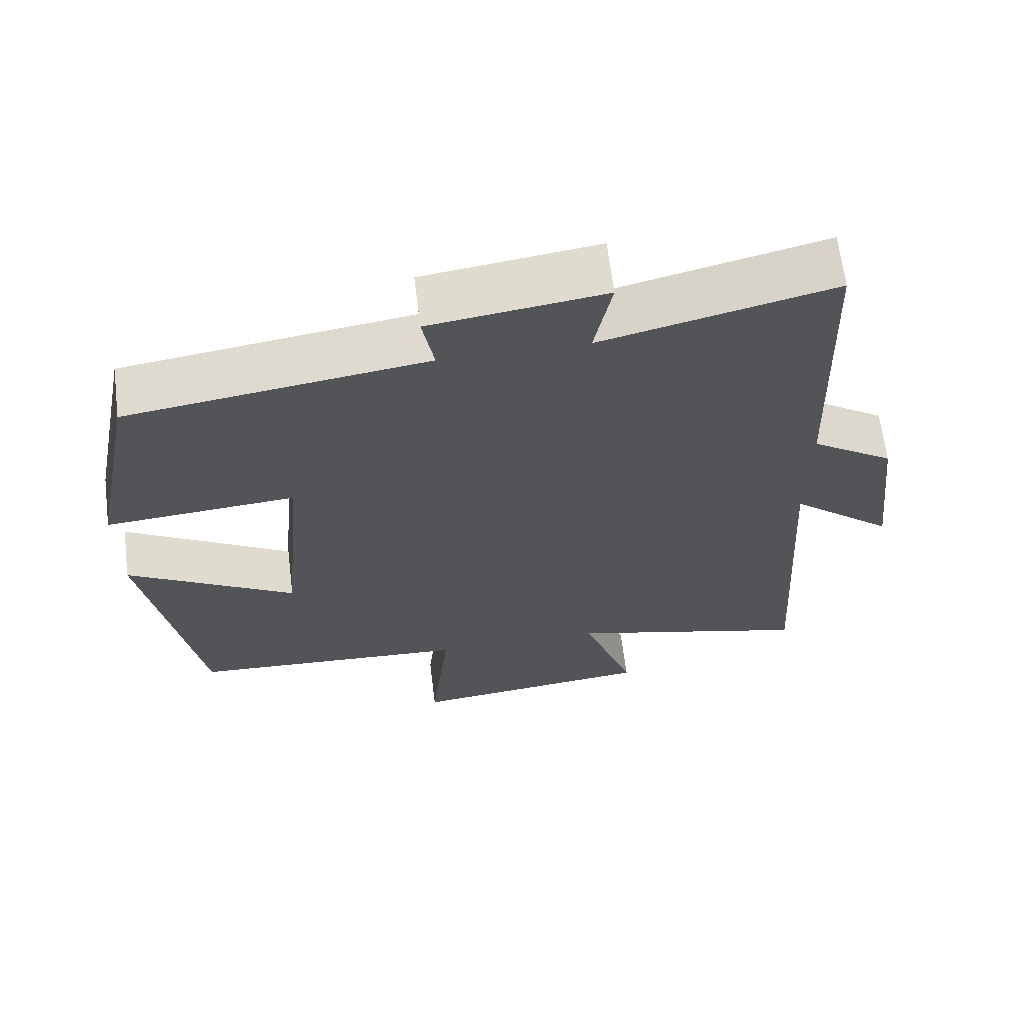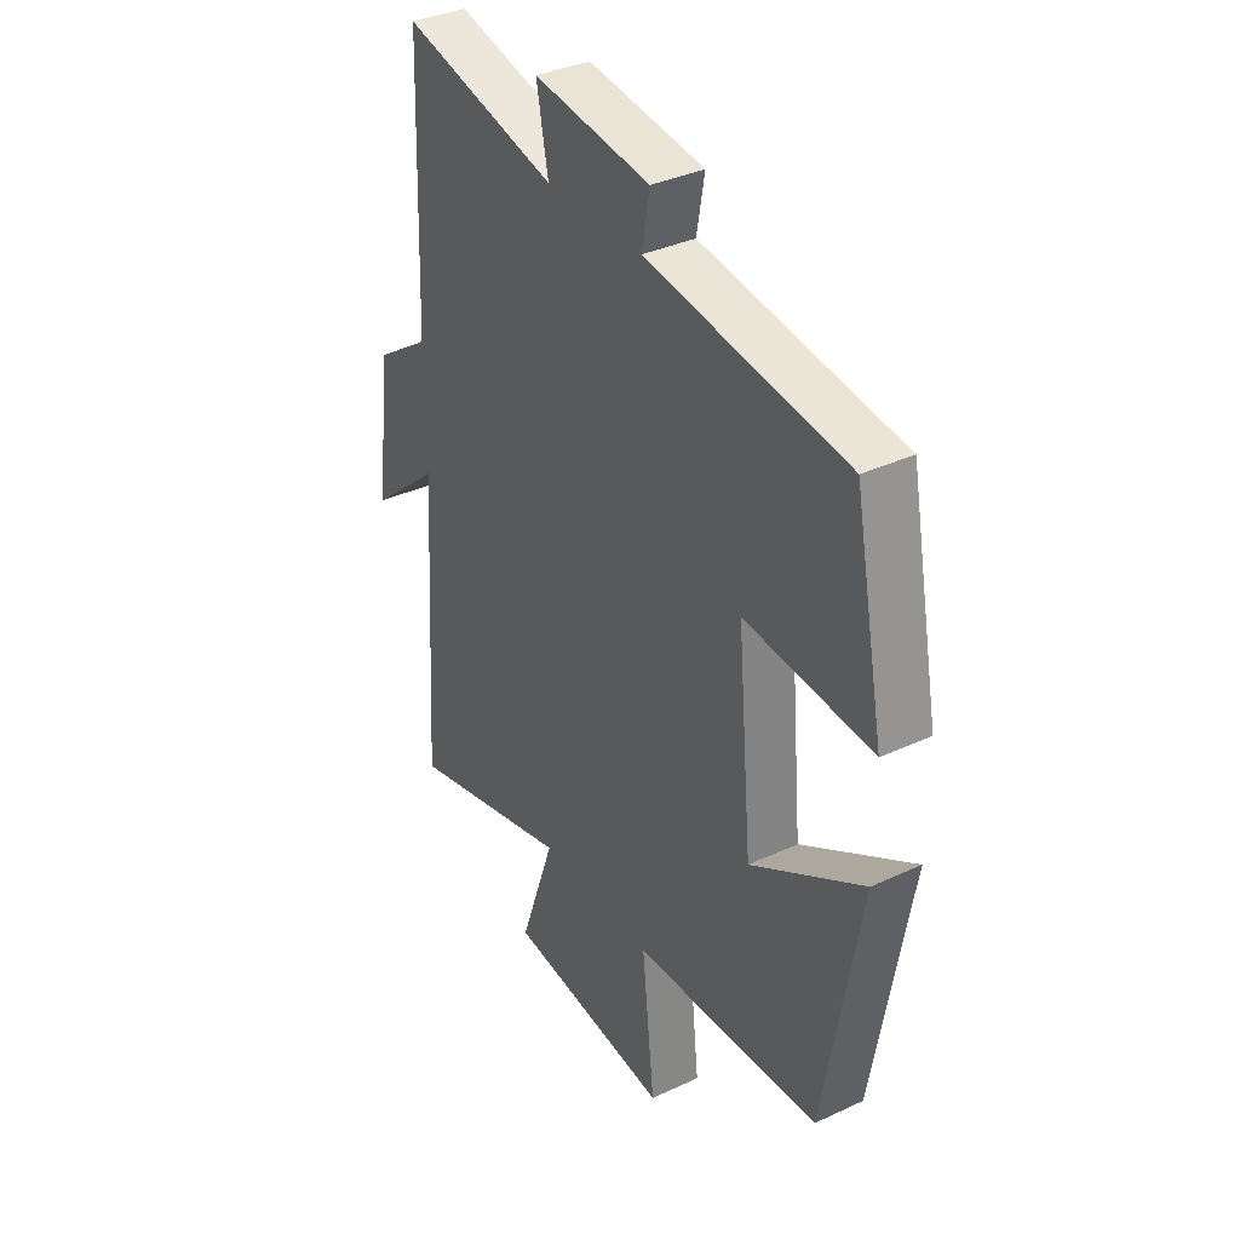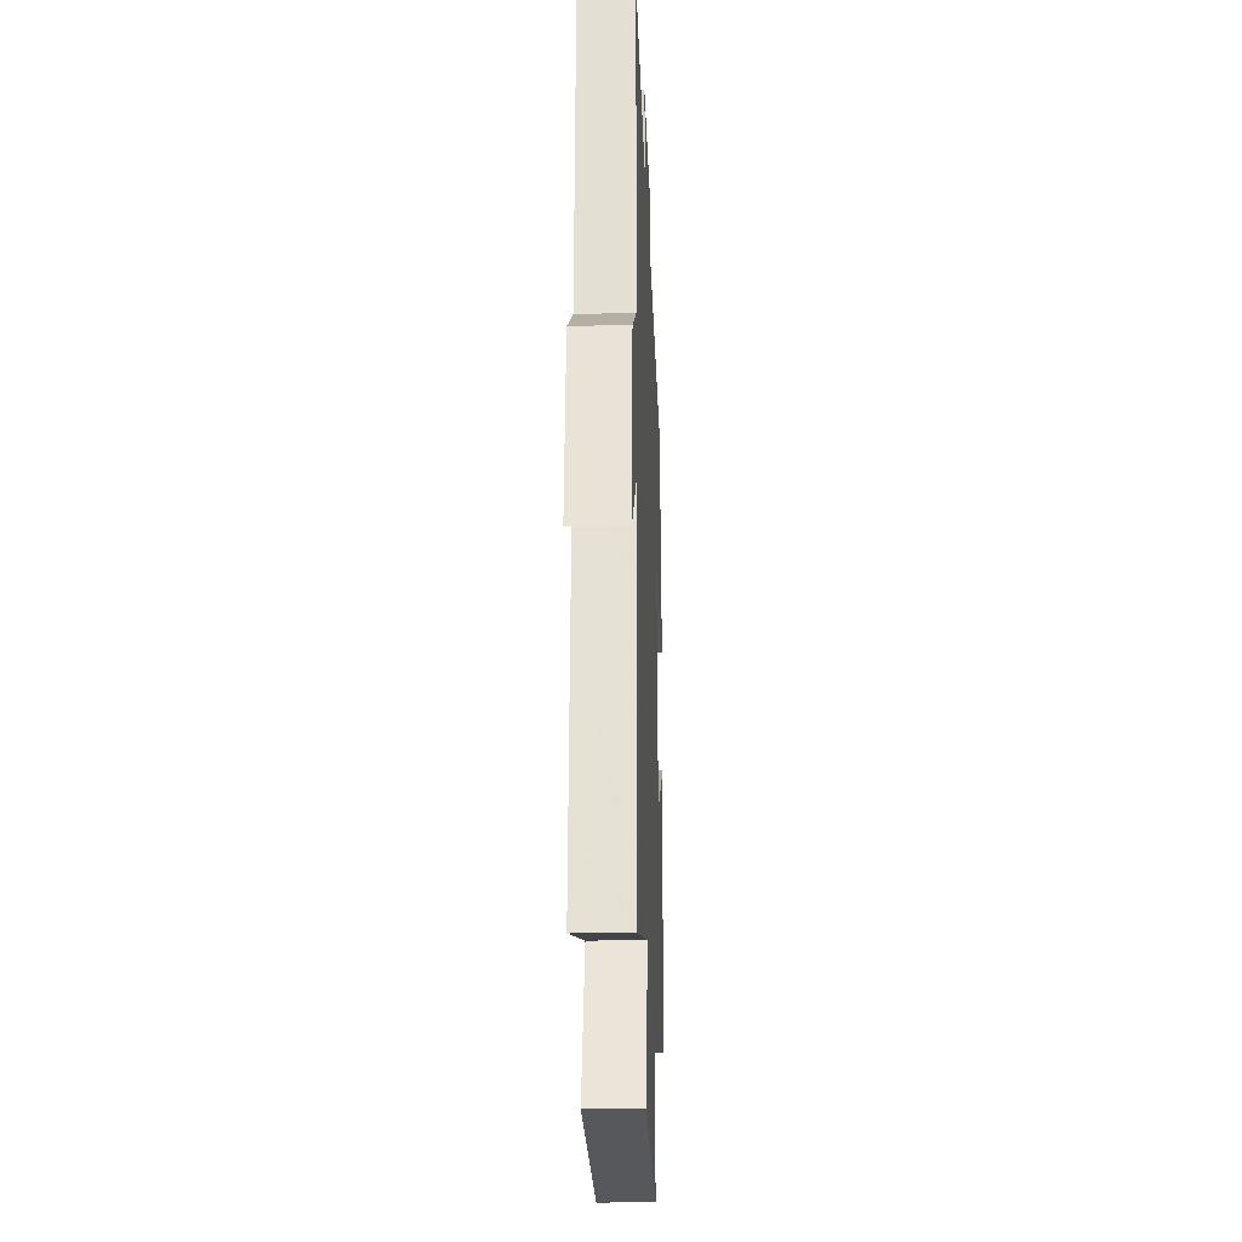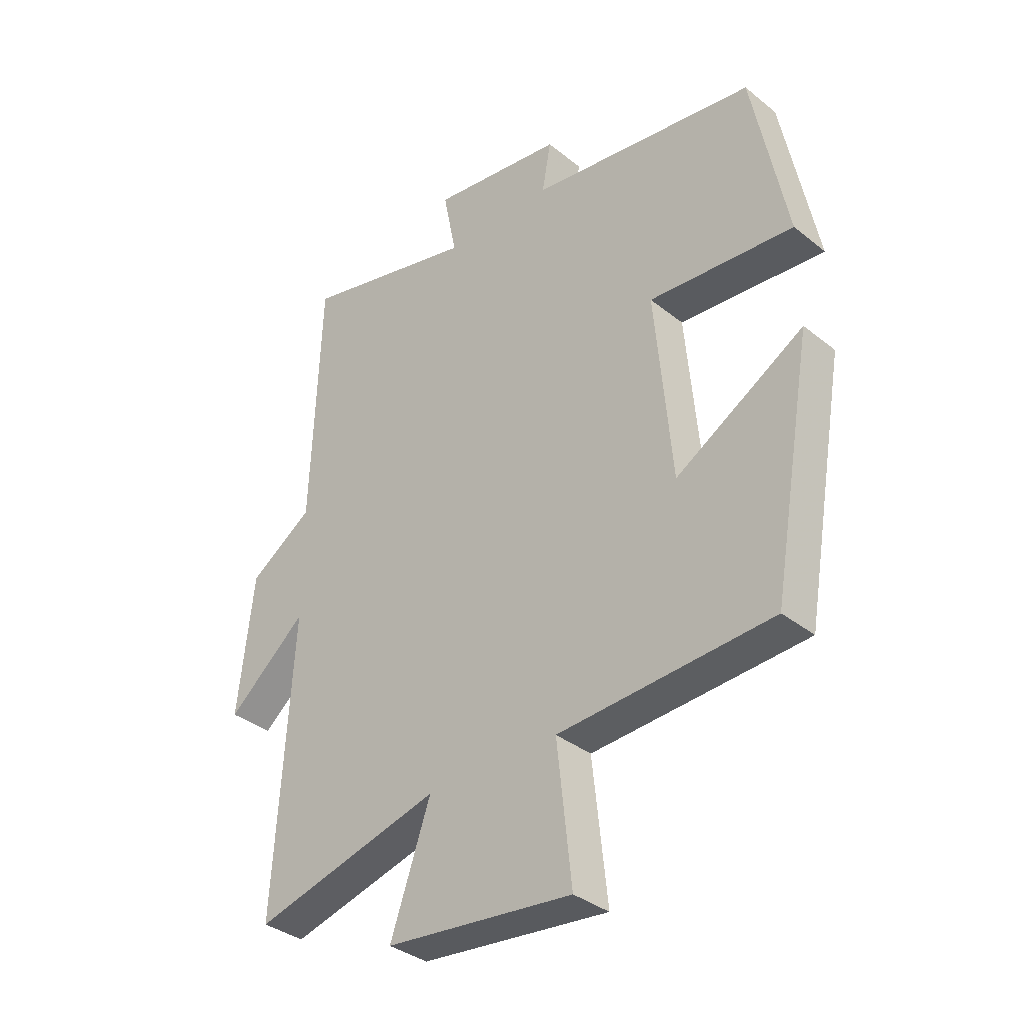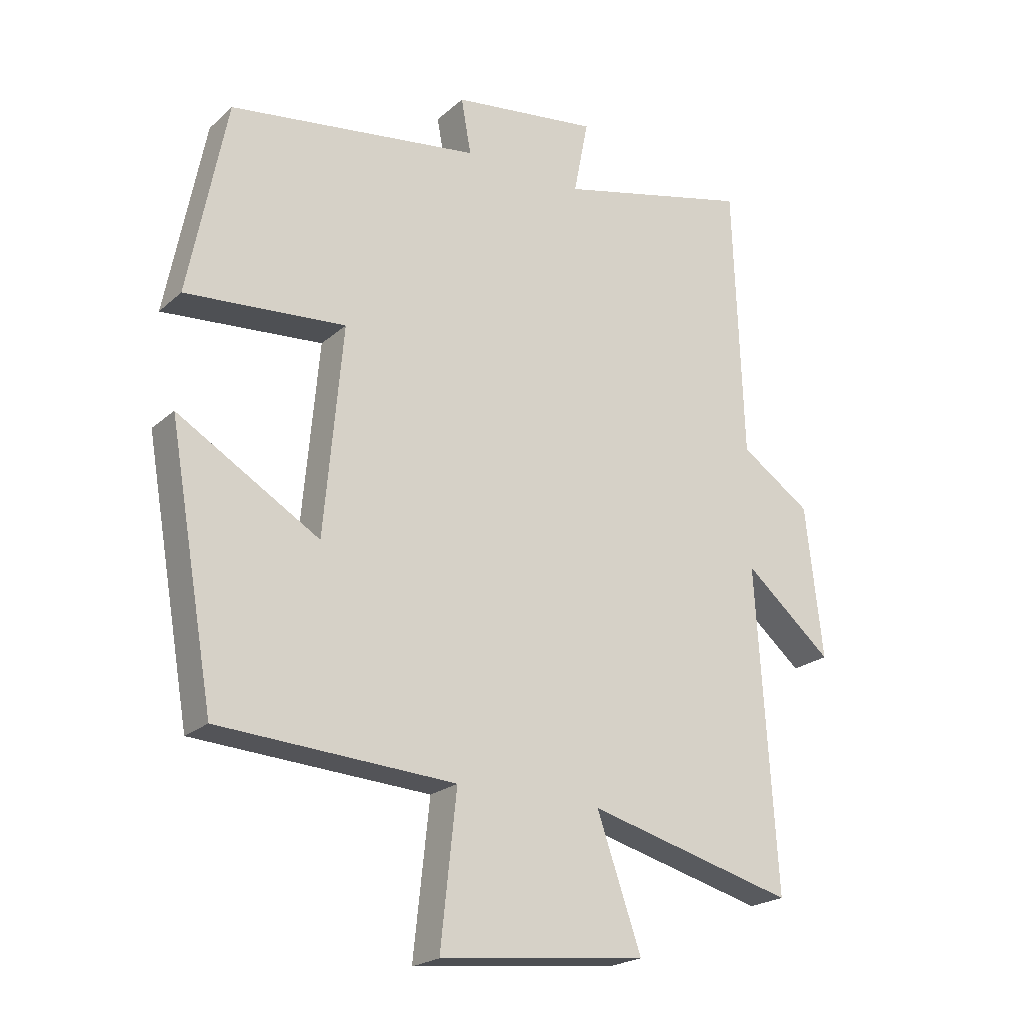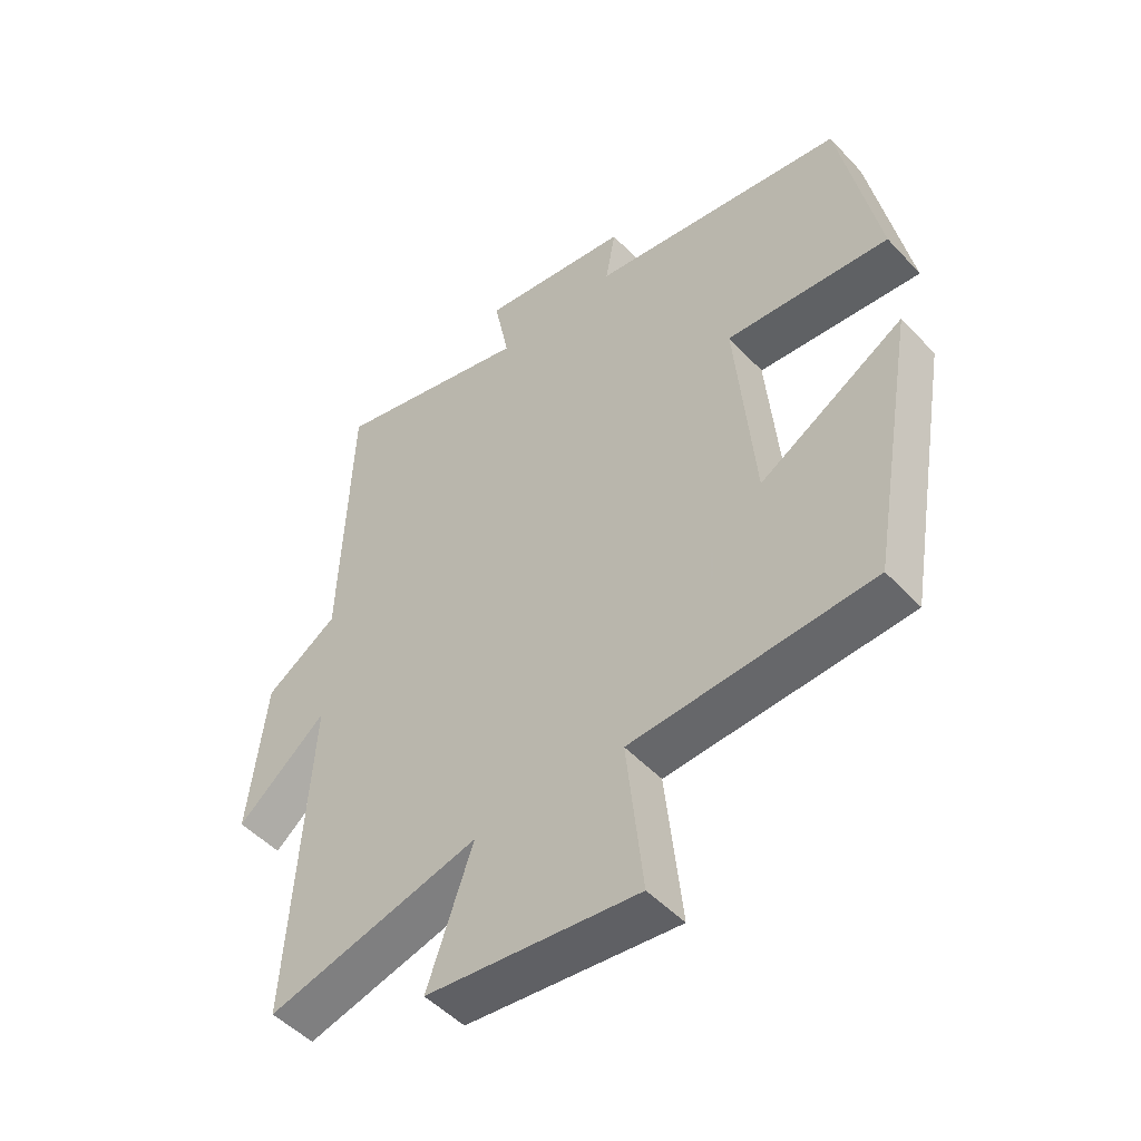
<metadata>
{"format":"obj","ext":"obj","renderer":"f3d","projection":"perspective","resolution":1024,"background":"white","views":[{"elev":65.4,"azim":172.9,"up":"+Z"},{"elev":35.7,"azim":58.4,"up":"+Z"},{"elev":-22.5,"azim":-87.6,"up":"+Z"},{"elev":-35.4,"azim":43.5,"up":"+Z"},{"elev":-21.7,"azim":146.1,"up":"+Z"},{"elev":-49.6,"azim":41.0,"up":"+Z"}]}
</metadata>
<code>
v 0.438 0.07 0.442
v 0.5 0.07 0.126
v 0.24 0.07 0.147
v 0.27 0.07 -0.189
v 0.5 0.07 -0.052
v 0.426 0.07 -0.477
v 0.043 0.07 -0.5
v 0.069 0.07 -0.743
v -0.267 0.07 -0.707
v -0.195 0.07 -0.5
v -0.532 0.07 -0.589
v -0.5 0.07 -0.071
v -0.642 0.07 -0.192
v -0.614 0.07 0.054
v -0.5 0.07 0.131
v -0.484 0.07 0.577
v -0.168 0.07 0.5
v -0.192 0.07 0.622
v 0.046 0.07 0.59
v 0.03 0.07 0.5
v 0.438 0 0.442
v 0.5 0 0.126
v 0.24 0 0.147
v 0.27 0 -0.189
v 0.5 0 -0.052
v 0.426 0 -0.477
v 0.043 0 -0.5
v 0.069 0 -0.743
v -0.267 0 -0.707
v -0.195 0 -0.5
v -0.532 0 -0.589
v -0.5 0 -0.071
v -0.642 0 -0.192
v -0.614 0 0.054
v -0.5 0 0.131
v -0.484 0 0.577
v -0.168 0 0.5
v -0.192 0 0.622
v 0.046 0 0.59
v 0.03 0 0.5
f 17 18 19 20
f 17 20 1 2
f 15 16 17
f 12 13 14 15
f 12 15 17
f 10 11 12 17
f 7 8 9 10
f 4 5 6 7
f 3 4 7 10
f 17 2 3
f 3 10 17
f 40 39 38 37
f 22 21 40 37
f 37 36 35
f 35 34 33 32
f 37 35 32
f 37 32 31 30
f 30 29 28 27
f 27 26 25 24
f 30 27 24 23
f 23 22 37
f 37 30 23
f 1 21 22 2
f 2 22 23 3
f 3 23 24 4
f 4 24 25 5
f 5 25 26 6
f 6 26 27 7
f 7 27 28 8
f 8 28 29 9
f 9 29 30 10
f 10 30 31 11
f 11 31 32 12
f 12 32 33 13
f 13 33 34 14
f 14 34 35 15
f 15 35 36 16
f 16 36 37 17
f 17 37 38 18
f 18 38 39 19
f 19 39 40 20
f 20 40 21 1

</code>
